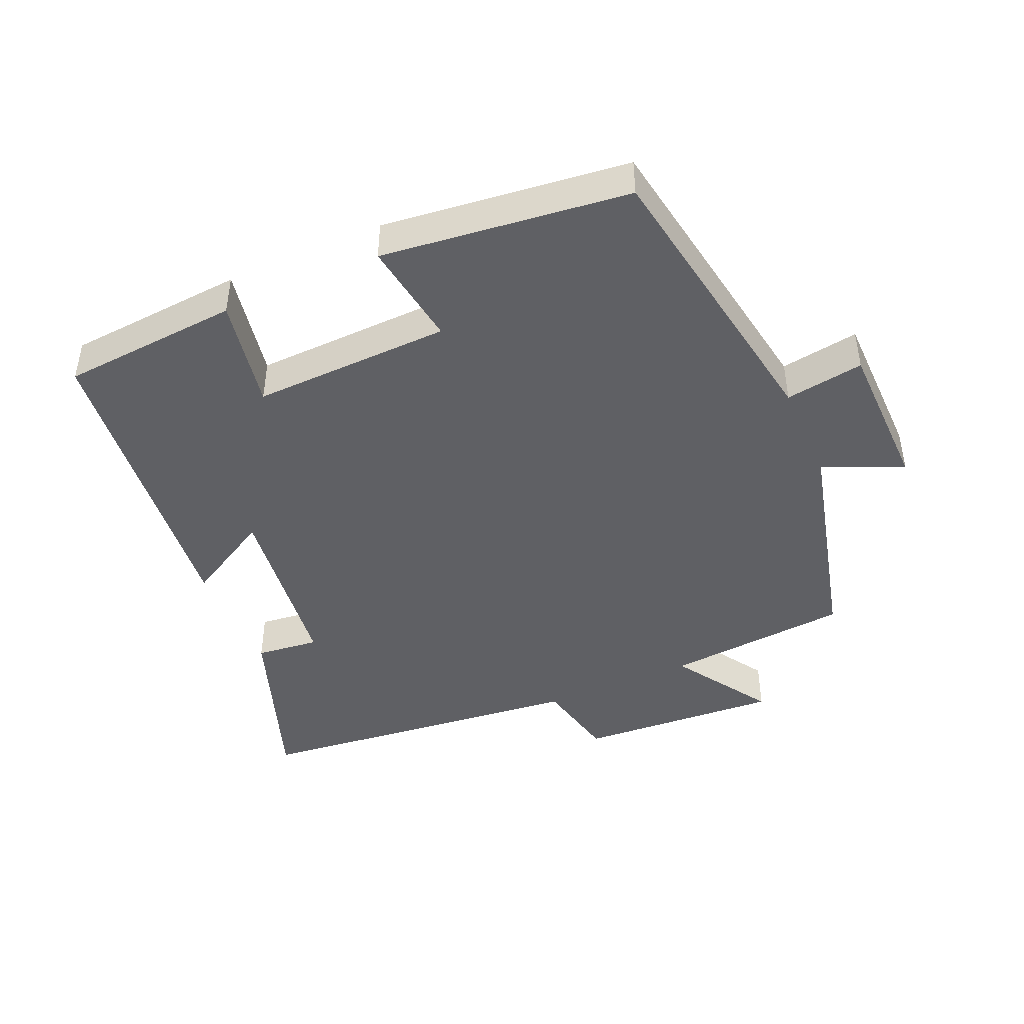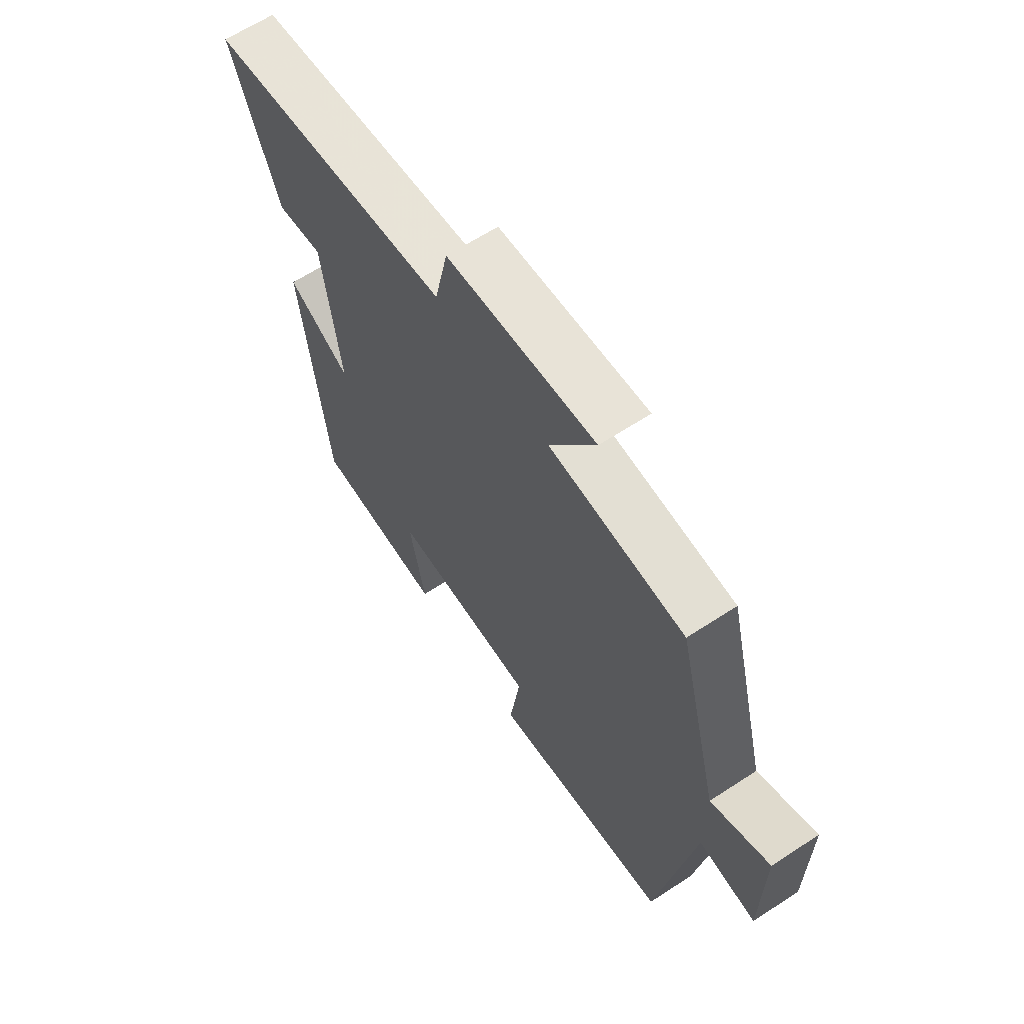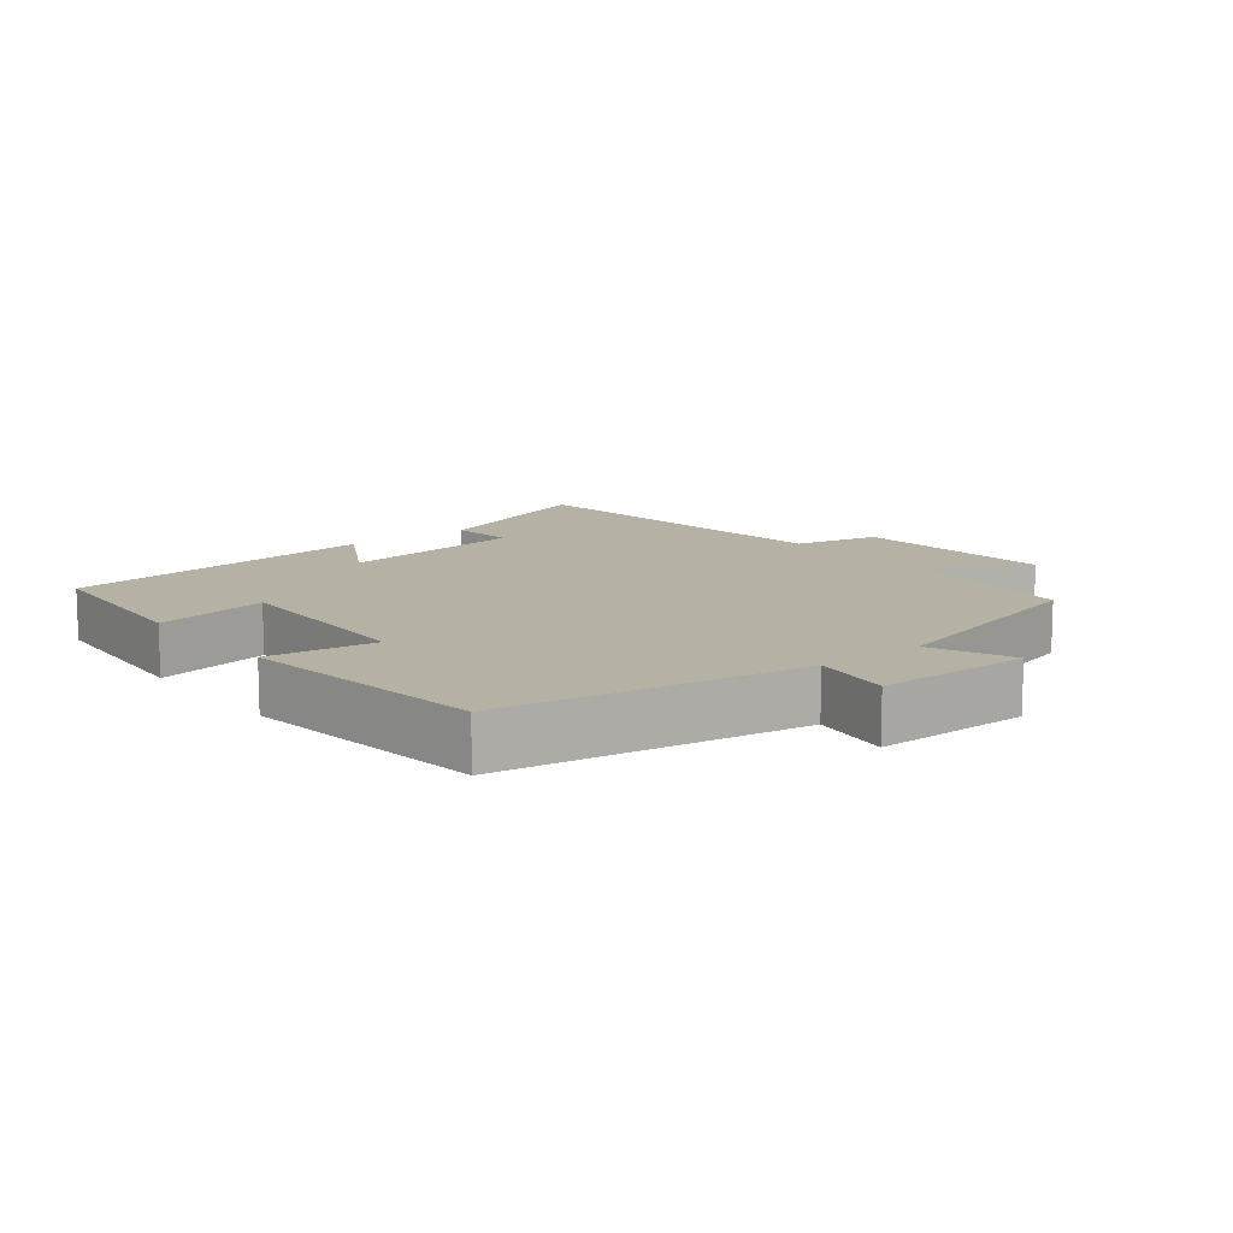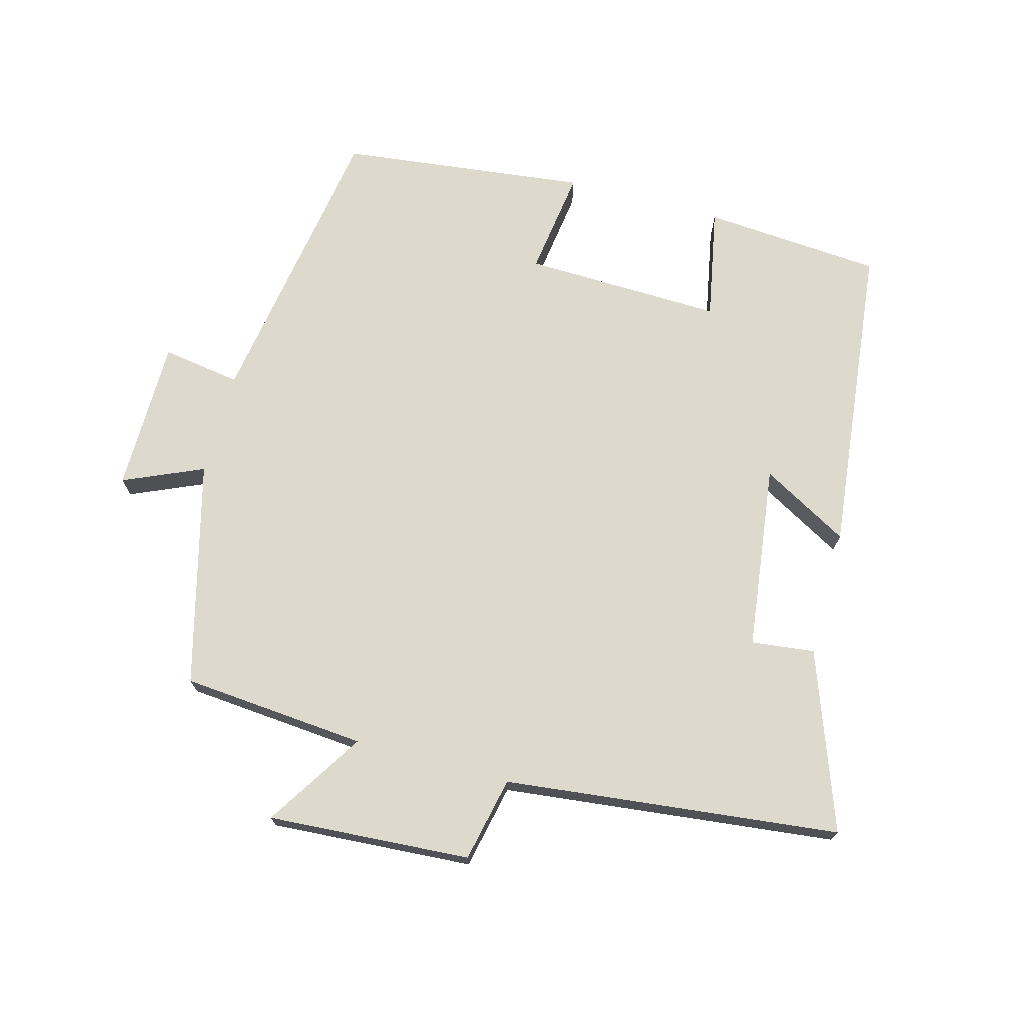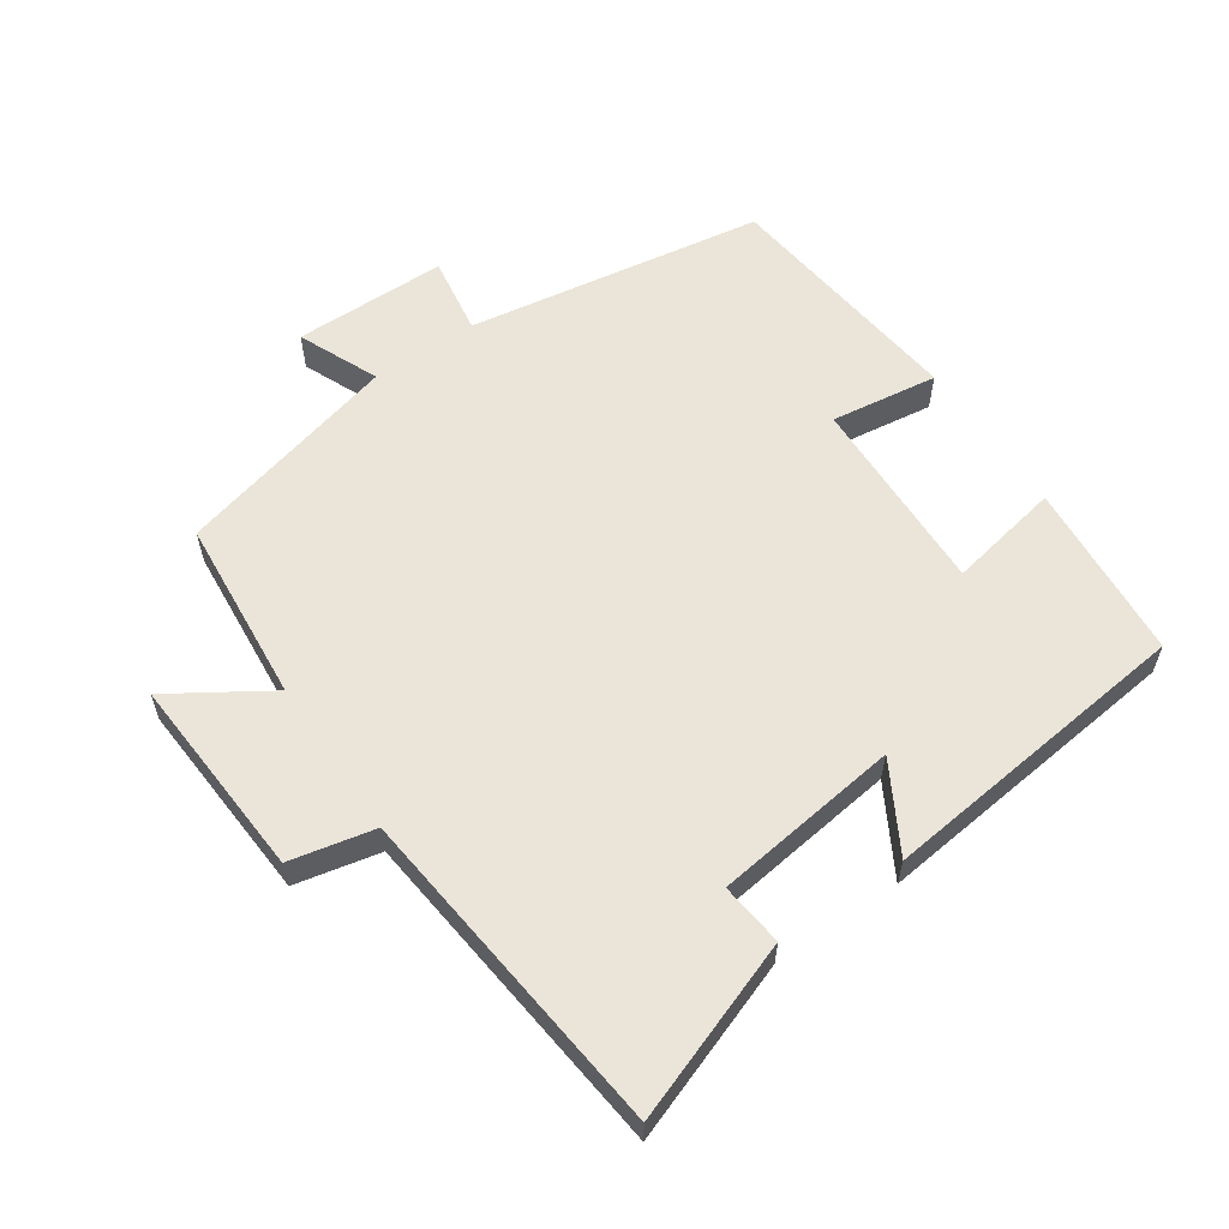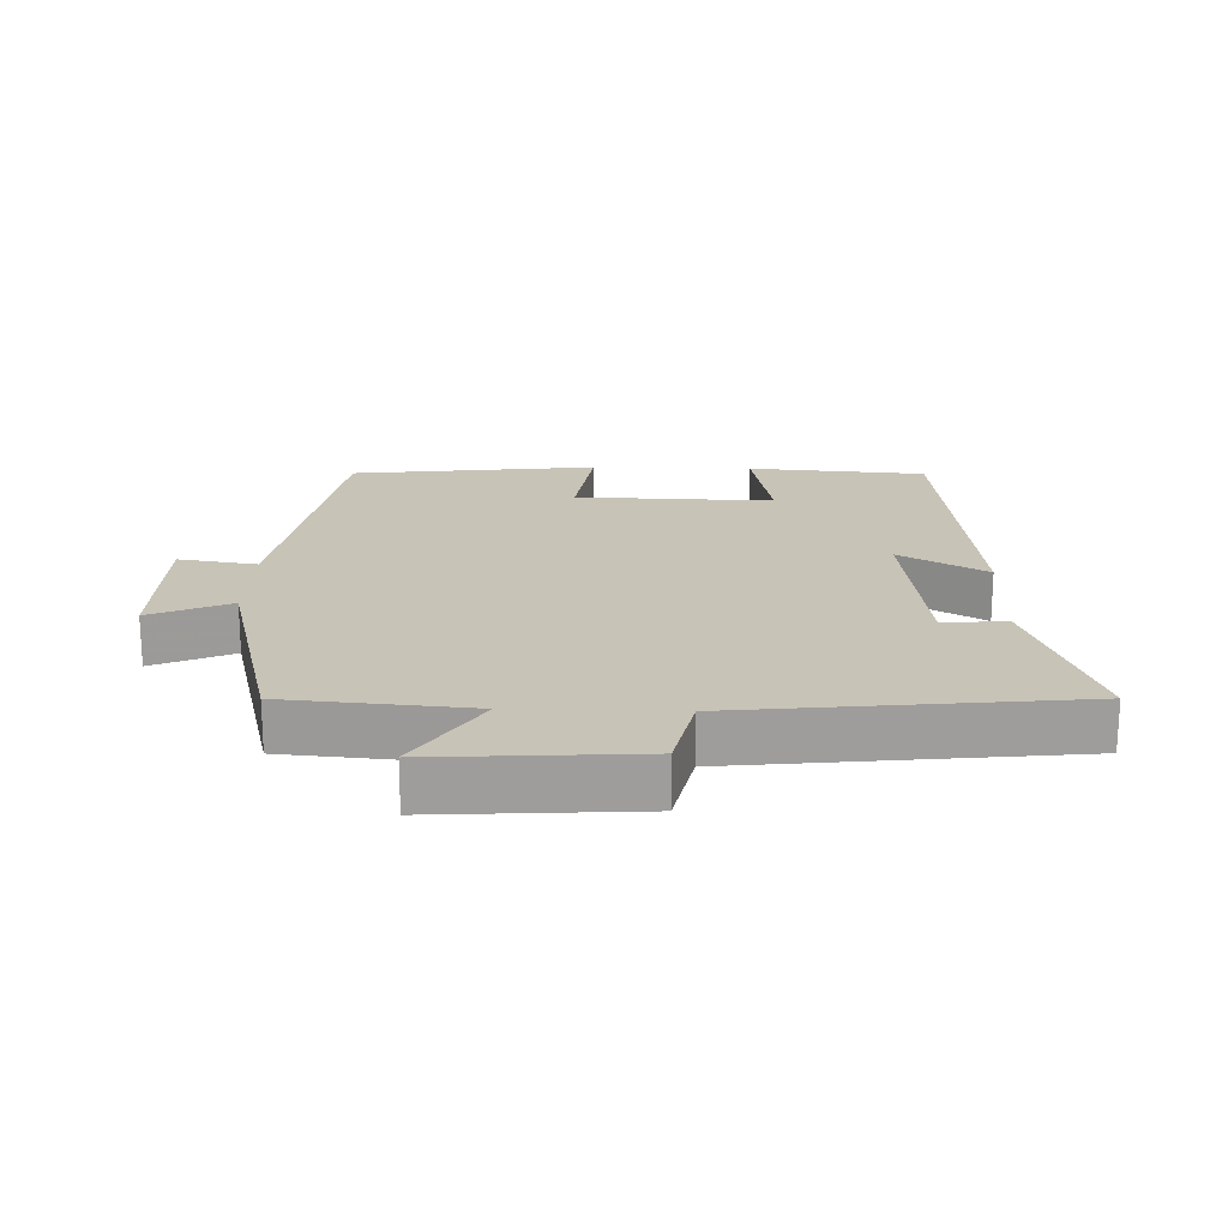
<metadata>
{"format":"obj","ext":"obj","renderer":"f3d","projection":"perspective","resolution":1024,"background":"white","views":[{"elev":-44.5,"azim":-156.1,"up":"+Y"},{"elev":63.7,"azim":-123.5,"up":"+Z"},{"elev":11.9,"azim":-128.5,"up":"+Y"},{"elev":72.0,"azim":15.2,"up":"+Y"},{"elev":59.4,"azim":55.8,"up":"+Y"},{"elev":19.8,"azim":1.8,"up":"+Y"}]}
</metadata>
<code>
v 0.596 0.07 0.444
v 0.5 0.07 0.18
v 0.406 0.07 0.191
v 0.37 0.07 -0.085
v 0.5 0.07 -0.012
v 0.447 0.07 -0.48
v 0.181 0.07 -0.5
v 0.213 0.07 -0.333
v -0.083 0.07 -0.341
v -0.061 0.07 -0.5
v -0.429 0.07 -0.456
v -0.5 0.07 -0.015
v -0.617 0.07 -0.033
v -0.619 0.07 0.195
v -0.5 0.07 0.143
v -0.414 0.07 0.477
v -0.139 0.07 0.5
v -0.232 0.07 0.646
v 0.07 0.07 0.626
v 0.097 0.07 0.5
v 0.596 0 0.444
v 0.5 0 0.18
v 0.406 0 0.191
v 0.37 0 -0.085
v 0.5 0 -0.012
v 0.447 0 -0.48
v 0.181 0 -0.5
v 0.213 0 -0.333
v -0.083 0 -0.341
v -0.061 0 -0.5
v -0.429 0 -0.456
v -0.5 0 -0.015
v -0.617 0 -0.033
v -0.619 0 0.195
v -0.5 0 0.143
v -0.414 0 0.477
v -0.139 0 0.5
v -0.232 0 0.646
v 0.07 0 0.626
v 0.097 0 0.5
f 17 18 19 20
f 17 20 1
f 16 17 1
f 15 16 1
f 12 13 14 15
f 11 12 15
f 10 11 15
f 9 10 15
f 8 9 15
f 6 7 8
f 5 6 8
f 4 5 8
f 3 4 8 15
f 1 2 3
f 1 3 15
f 40 39 38 37
f 21 40 37
f 21 37 36
f 21 36 35
f 35 34 33 32
f 35 32 31
f 35 31 30
f 35 30 29
f 35 29 28
f 28 27 26
f 28 26 25
f 28 25 24
f 35 28 24 23
f 23 22 21
f 35 23 21
f 1 21 22 2
f 2 22 23 3
f 3 23 24 4
f 4 24 25 5
f 5 25 26 6
f 6 26 27 7
f 7 27 28 8
f 8 28 29 9
f 9 29 30 10
f 10 30 31 11
f 11 31 32 12
f 12 32 33 13
f 13 33 34 14
f 14 34 35 15
f 15 35 36 16
f 16 36 37 17
f 17 37 38 18
f 18 38 39 19
f 19 39 40 20
f 20 40 21 1

</code>
